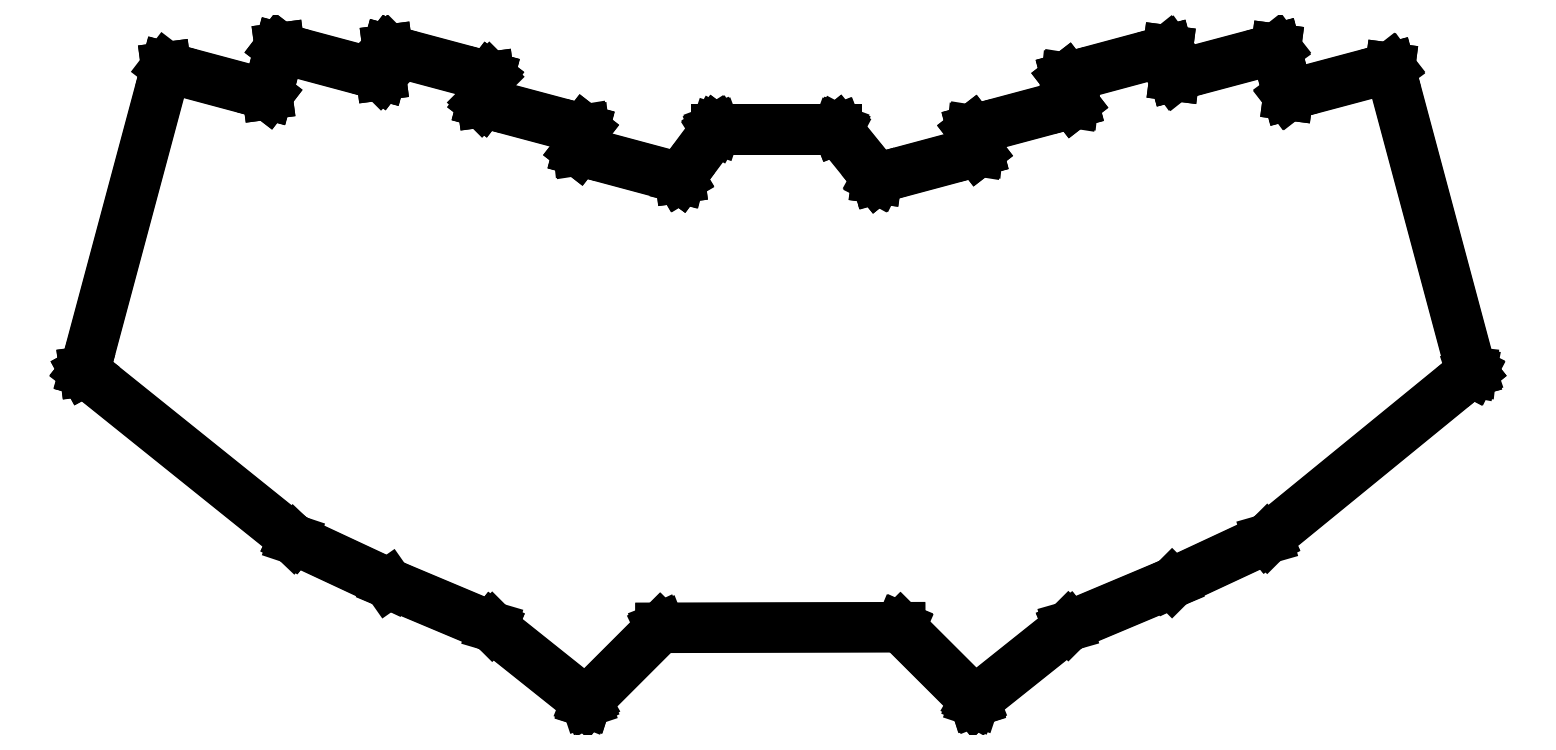
<metadata>
{"format":"dxf","ext":"dxf","renderer":"ezdxf+matplotlib","layout":"modelspace","background":"white","min_lineweight":24,"dpi":150}
</metadata>
<code>
0
SECTION
2
ENTITIES
0
LINE
8
BLACK
10
220.2
20
-30.43
11
220.2
21
-30.43
0
LINE
8
BLACK
10
220.2
20
-30.43
11
220.2
21
-30.43
0
LINE
8
BLACK
10
220.2
20
-30.43
11
220.2
21
-30.43
0
LINE
8
BLACK
10
220.2
20
-30.43
11
220.2
21
-30.45
0
LINE
8
BLACK
10
220.2
20
-30.45
11
220.2
21
-30.46
0
LINE
8
BLACK
10
220.2
20
-30.46
11
221.4
21
-35.01
0
LINE
8
BLACK
10
221.4
20
-35.01
11
239.8
21
-30.13
0
LINE
8
BLACK
10
239.8
20
-30.13
11
239.8
21
-30.13
0
LINE
8
BLACK
10
239.8
20
-30.13
11
239.8
21
-30.13
0
LINE
8
BLACK
10
239.8
20
-30.13
11
239.8
21
-30.13
0
LINE
8
BLACK
10
239.8
20
-30.13
11
239.8
21
-30.13
0
LINE
8
BLACK
10
239.8
20
-30.13
11
239.8
21
-30.15
0
LINE
8
BLACK
10
239.8
20
-30.15
11
239.8
21
-30.16
0
LINE
8
BLACK
10
239.8
20
-30.16
11
242.1
21
-38.51
0
LINE
8
BLACK
10
242.1
20
-38.51
11
260.5
21
-33.6
0
LINE
8
BLACK
10
260.5
20
-33.6
11
260.5
21
-33.6
0
LINE
8
BLACK
10
260.5
20
-33.6
11
260.6
21
-33.61
0
LINE
8
BLACK
10
260.6
20
-33.61
11
260.6
21
-33.61
0
LINE
8
BLACK
10
260.6
20
-33.61
11
260.6
21
-33.61
0
LINE
8
BLACK
10
260.6
20
-33.61
11
260.6
21
-33.62
0
LINE
8
BLACK
10
260.6
20
-33.62
11
260.6
21
-33.64
0
LINE
8
BLACK
10
260.6
20
-33.64
11
275.3
21
-88.84
0
LINE
8
BLACK
10
275.3
20
-88.84
11
275.3
21
-88.85
0
LINE
8
BLACK
10
275.3
20
-88.85
11
275.4
21
-88.86
0
LINE
8
BLACK
10
275.4
20
-88.86
11
275.3
21
-88.86
0
LINE
8
BLACK
10
275.3
20
-88.86
11
275.3
21
-88.88
0
LINE
8
BLACK
10
275.3
20
-88.88
11
275.3
21
-88.88
0
LINE
8
BLACK
10
275.3
20
-88.88
11
275.3
21
-88.89
0
LINE
8
BLACK
10
275.3
20
-88.89
11
238.2
21
-119.2
0
LINE
8
BLACK
10
238.2
20
-119.2
11
238.2
21
-119.2
0
LINE
8
BLACK
10
238.2
20
-119.2
11
238.2
21
-119.2
0
LINE
8
BLACK
10
238.2
20
-119.2
11
220.9
21
-127.2
0
LINE
8
BLACK
10
220.9
20
-127.2
11
220.9
21
-127.2
0
LINE
8
BLACK
10
220.9
20
-127.2
11
220.9
21
-127.2
0
LINE
8
BLACK
10
220.9
20
-127.2
11
202.2
21
-135.1
0
LINE
8
BLACK
10
202.2
20
-135.1
11
185.1
21
-148.7
0
LINE
8
BLACK
10
185.1
20
-148.7
11
185.1
21
-148.7
0
LINE
8
BLACK
10
185.1
20
-148.7
11
185.1
21
-148.7
0
LINE
8
BLACK
10
185.1
20
-148.7
11
185.1
21
-148.7
0
LINE
8
BLACK
10
185.1
20
-148.7
11
185.1
21
-148.7
0
LINE
8
BLACK
10
185.1
20
-148.7
11
185.1
21
-148.7
0
LINE
8
BLACK
10
185.1
20
-148.7
11
185
21
-148.7
0
LINE
8
BLACK
10
185
20
-148.7
11
171.6
21
-135.3
0
LINE
8
BLACK
10
171.6
20
-135.3
11
128
21
-135.4
0
LINE
8
BLACK
10
128
20
-135.4
11
114.6
21
-148.8
0
LINE
8
BLACK
10
114.6
20
-148.8
11
114.5
21
-148.8
0
LINE
8
BLACK
10
114.5
20
-148.8
11
114.5
21
-148.8
0
LINE
8
BLACK
10
114.5
20
-148.8
11
114.5
21
-148.8
0
LINE
8
BLACK
10
114.5
20
-148.8
11
114.5
21
-148.8
0
LINE
8
BLACK
10
114.5
20
-148.8
11
114.5
21
-148.8
0
LINE
8
BLACK
10
114.5
20
-148.8
11
114.5
21
-148.8
0
LINE
8
BLACK
10
114.5
20
-148.8
11
97.42
21
-135.2
0
LINE
8
BLACK
10
97.42
20
-135.2
11
78.63
21
-127.3
0
LINE
8
BLACK
10
78.63
20
-127.3
11
78.63
21
-127.3
0
LINE
8
BLACK
10
78.63
20
-127.3
11
78.63
21
-127.3
0
LINE
8
BLACK
10
78.63
20
-127.3
11
61.38
21
-119.3
0
LINE
8
BLACK
10
61.38
20
-119.3
11
61.37
21
-119.3
0
LINE
8
BLACK
10
61.37
20
-119.3
11
61.37
21
-119.3
0
LINE
8
BLACK
10
61.37
20
-119.3
11
23.42
21
-88.79
0
LINE
8
BLACK
10
23.42
20
-88.79
11
23.41
21
-88.78
0
LINE
8
BLACK
10
23.41
20
-88.78
11
23.41
21
-88.78
0
LINE
8
BLACK
10
23.41
20
-88.78
11
23.41
21
-88.76
0
LINE
8
BLACK
10
23.41
20
-88.76
11
23.4
21
-88.76
0
LINE
8
BLACK
10
23.4
20
-88.76
11
23.4
21
-88.75
0
LINE
8
BLACK
10
23.4
20
-88.75
11
23.4
21
-88.74
0
LINE
8
BLACK
10
23.4
20
-88.74
11
38.2
21
-33.51
0
LINE
8
BLACK
10
38.2
20
-33.51
11
38.23
21
-33.48
0
LINE
8
BLACK
10
38.23
20
-33.48
11
38.23
21
-33.48
0
LINE
8
BLACK
10
38.23
20
-33.48
11
38.24
21
-33.48
0
LINE
8
BLACK
10
38.24
20
-33.48
11
38.26
21
-33.48
0
LINE
8
BLACK
10
38.26
20
-33.48
11
38.26
21
-33.48
0
LINE
8
BLACK
10
38.26
20
-33.48
11
56.59
21
-38.39
0
LINE
8
BLACK
10
56.59
20
-38.39
11
58.83
21
-30.01
0
LINE
8
BLACK
10
58.83
20
-30.01
11
58.83
21
-30.01
0
LINE
8
BLACK
10
58.83
20
-30.01
11
58.83
21
-30.01
0
LINE
8
BLACK
10
58.83
20
-30.01
11
58.84
21
-30
0
LINE
8
BLACK
10
58.84
20
-30
11
58.85
21
-29.98
0
LINE
8
BLACK
10
58.85
20
-29.98
11
58.85
21
-29.98
0
LINE
8
BLACK
10
58.85
20
-29.98
11
58.85
21
-29.98
0
LINE
8
BLACK
10
58.85
20
-29.98
11
58.87
21
-29.98
0
LINE
8
BLACK
10
58.87
20
-29.98
11
58.89
21
-29.98
0
LINE
8
BLACK
10
58.89
20
-29.98
11
58.89
21
-29.98
0
LINE
8
BLACK
10
58.89
20
-29.98
11
58.89
21
-29.98
0
LINE
8
BLACK
10
58.89
20
-29.98
11
77.21
21
-34.89
0
LINE
8
BLACK
10
77.21
20
-34.89
11
78.45
21
-30.34
0
LINE
8
BLACK
10
78.45
20
-30.34
11
78.46
21
-30.32
0
LINE
8
BLACK
10
78.46
20
-30.32
11
78.47
21
-30.31
0
LINE
8
BLACK
10
78.47
20
-30.31
11
78.48
21
-30.31
0
LINE
8
BLACK
10
78.48
20
-30.31
11
78.48
21
-30.31
0
LINE
8
BLACK
10
78.48
20
-30.31
11
78.49
21
-30.3
0
LINE
8
BLACK
10
78.49
20
-30.3
11
78.51
21
-30.3
0
LINE
8
BLACK
10
78.51
20
-30.3
11
96.91
21
-35.23
0
LINE
8
BLACK
10
96.91
20
-35.23
11
96.93
21
-35.24
0
LINE
8
BLACK
10
96.93
20
-35.24
11
96.94
21
-35.25
0
LINE
8
BLACK
10
96.94
20
-35.25
11
96.94
21
-35.25
0
LINE
8
BLACK
10
96.94
20
-35.25
11
96.94
21
-35.25
0
LINE
8
BLACK
10
96.94
20
-35.25
11
96.95
21
-35.27
0
LINE
8
BLACK
10
96.95
20
-35.27
11
96.95
21
-35.29
0
LINE
8
BLACK
10
96.95
20
-35.29
11
95.74
21
-39.86
0
LINE
8
BLACK
10
95.74
20
-39.86
11
114.1
21
-44.78
0
LINE
8
BLACK
10
114.1
20
-44.78
11
114.1
21
-44.78
0
LINE
8
BLACK
10
114.1
20
-44.78
11
114.1
21
-44.78
0
LINE
8
BLACK
10
114.1
20
-44.78
11
114.2
21
-44.79
0
LINE
8
BLACK
10
114.2
20
-44.79
11
114.2
21
-44.8
0
LINE
8
BLACK
10
114.2
20
-44.8
11
114.2
21
-44.8
0
LINE
8
BLACK
10
114.2
20
-44.8
11
114.2
21
-44.8
0
LINE
8
BLACK
10
114.2
20
-44.8
11
114.2
21
-44.82
0
LINE
8
BLACK
10
114.2
20
-44.82
11
114.2
21
-44.84
0
LINE
8
BLACK
10
114.2
20
-44.84
11
114.2
21
-44.84
0
LINE
8
BLACK
10
114.2
20
-44.84
11
114.2
21
-44.84
0
LINE
8
BLACK
10
114.2
20
-44.84
11
113.2
21
-48.61
0
LINE
8
BLACK
10
113.2
20
-48.61
11
131.5
21
-53.54
0
LINE
8
BLACK
10
131.5
20
-53.54
11
138
21
-44.85
0
LINE
8
BLACK
10
138
20
-44.85
11
138
21
-44.84
0
LINE
8
BLACK
10
138
20
-44.84
11
138
21
-44.84
0
LINE
8
BLACK
10
138
20
-44.84
11
138
21
-44.83
0
LINE
8
BLACK
10
138
20
-44.83
11
138
21
-44.83
0
LINE
8
BLACK
10
138
20
-44.83
11
138
21
-44.83
0
LINE
8
BLACK
10
138
20
-44.83
11
138.1
21
-44.83
0
LINE
8
BLACK
10
138.1
20
-44.83
11
160.2
21
-44.83
0
LINE
8
BLACK
10
160.2
20
-44.83
11
160.2
21
-44.83
0
LINE
8
BLACK
10
160.2
20
-44.83
11
160.2
21
-44.83
0
LINE
8
BLACK
10
160.2
20
-44.83
11
160.2
21
-44.83
0
LINE
8
BLACK
10
160.2
20
-44.83
11
160.2
21
-44.84
0
LINE
8
BLACK
10
160.2
20
-44.84
11
160.2
21
-44.84
0
LINE
8
BLACK
10
160.2
20
-44.84
11
160.2
21
-44.84
0
LINE
8
BLACK
10
160.2
20
-44.84
11
167.3
21
-53.64
0
LINE
8
BLACK
10
167.3
20
-53.64
11
185.6
21
-48.74
0
LINE
8
BLACK
10
185.6
20
-48.74
11
184.6
21
-44.94
0
LINE
8
BLACK
10
184.6
20
-44.94
11
184.6
21
-44.92
0
LINE
8
BLACK
10
184.6
20
-44.92
11
184.6
21
-44.9
0
LINE
8
BLACK
10
184.6
20
-44.9
11
184.6
21
-44.9
0
LINE
8
BLACK
10
184.6
20
-44.9
11
184.6
21
-44.9
0
LINE
8
BLACK
10
184.6
20
-44.9
11
184.6
21
-44.89
0
LINE
8
BLACK
10
184.6
20
-44.89
11
184.6
21
-44.88
0
LINE
8
BLACK
10
184.6
20
-44.88
11
202.9
21
-39.99
0
LINE
8
BLACK
10
202.9
20
-39.99
11
201.7
21
-35.44
0
LINE
8
BLACK
10
201.7
20
-35.44
11
201.7
21
-35.42
0
LINE
8
BLACK
10
201.7
20
-35.42
11
201.7
21
-35.4
0
LINE
8
BLACK
10
201.7
20
-35.4
11
201.7
21
-35.4
0
LINE
8
BLACK
10
201.7
20
-35.4
11
201.7
21
-35.4
0
LINE
8
BLACK
10
201.7
20
-35.4
11
201.7
21
-35.39
0
LINE
8
BLACK
10
201.7
20
-35.39
11
201.7
21
-35.38
0
LINE
8
BLACK
10
201.7
20
-35.38
11
201.7
21
-35.38
0
LINE
8
BLACK
10
201.7
20
-35.38
11
220.1
21
-30.43
0
LINE
8
BLACK
10
220.1
20
-30.43
11
220.2
21
-30.43
0
LINE
8
BLACK
10
56.67
20
-38.46
11
56.67
21
-38.46
0
LINE
8
BLACK
10
56.67
20
-38.46
11
56.67
21
-38.46
0
LINE
8
BLACK
10
56.67
20
-38.46
11
56.66
21
-38.48
0
LINE
8
BLACK
10
56.66
20
-38.48
11
56.65
21
-38.49
0
LINE
8
BLACK
10
56.65
20
-38.49
11
56.65
21
-38.49
0
LINE
8
BLACK
10
56.65
20
-38.49
11
56.65
21
-38.49
0
LINE
8
BLACK
10
56.65
20
-38.49
11
56.63
21
-38.5
0
LINE
8
BLACK
10
56.63
20
-38.5
11
56.61
21
-38.5
0
LINE
8
BLACK
10
56.61
20
-38.5
11
56.61
21
-38.5
0
LINE
8
BLACK
10
56.61
20
-38.5
11
56.61
21
-38.5
0
LINE
8
BLACK
10
56.61
20
-38.5
11
38.29
21
-33.59
0
LINE
8
BLACK
10
38.29
20
-33.59
11
23.51
21
-88.73
0
LINE
8
BLACK
10
23.51
20
-88.73
11
61.43
21
-119.2
0
LINE
8
BLACK
10
61.43
20
-119.2
11
78.67
21
-127.2
0
LINE
8
BLACK
10
78.67
20
-127.2
11
97.47
21
-135.1
0
LINE
8
BLACK
10
97.47
20
-135.1
11
97.47
21
-135.1
0
LINE
8
BLACK
10
97.47
20
-135.1
11
97.48
21
-135.1
0
LINE
8
BLACK
10
97.48
20
-135.1
11
114.5
21
-148.7
0
LINE
8
BLACK
10
114.5
20
-148.7
11
128
21
-135.3
0
LINE
8
BLACK
10
128
20
-135.3
11
128
21
-135.3
0
LINE
8
BLACK
10
128
20
-135.3
11
128
21
-135.3
0
LINE
8
BLACK
10
128
20
-135.3
11
171.6
21
-135.2
0
LINE
8
BLACK
10
171.6
20
-135.2
11
171.6
21
-135.2
0
LINE
8
BLACK
10
171.6
20
-135.2
11
171.6
21
-135.2
0
LINE
8
BLACK
10
171.6
20
-135.2
11
171.6
21
-135.2
0
LINE
8
BLACK
10
171.6
20
-135.2
11
171.6
21
-135.2
0
LINE
8
BLACK
10
171.6
20
-135.2
11
171.6
21
-135.2
0
LINE
8
BLACK
10
171.6
20
-135.2
11
171.6
21
-135.2
0
LINE
8
BLACK
10
171.6
20
-135.2
11
185.1
21
-148.6
0
LINE
8
BLACK
10
185.1
20
-148.6
11
202.1
21
-135
0
LINE
8
BLACK
10
202.1
20
-135
11
202.1
21
-135
0
LINE
8
BLACK
10
202.1
20
-135
11
202.1
21
-135
0
LINE
8
BLACK
10
202.1
20
-135
11
220.9
21
-127.1
0
LINE
8
BLACK
10
220.9
20
-127.1
11
238.2
21
-119.1
0
LINE
8
BLACK
10
238.2
20
-119.1
11
275.2
21
-88.83
0
LINE
8
BLACK
10
275.2
20
-88.83
11
260.5
21
-33.71
0
LINE
8
BLACK
10
260.5
20
-33.71
11
242.1
21
-38.62
0
LINE
8
BLACK
10
242.1
20
-38.62
11
242.1
21
-38.62
0
LINE
8
BLACK
10
242.1
20
-38.62
11
242.1
21
-38.62
0
LINE
8
BLACK
10
242.1
20
-38.62
11
242.1
21
-38.62
0
LINE
8
BLACK
10
242.1
20
-38.62
11
242
21
-38.62
0
LINE
8
BLACK
10
242
20
-38.62
11
242
21
-38.62
0
LINE
8
BLACK
10
242
20
-38.62
11
242
21
-38.62
0
LINE
8
BLACK
10
242
20
-38.62
11
242
21
-38.62
0
LINE
8
BLACK
10
242
20
-38.62
11
242
21
-38.6
0
LINE
8
BLACK
10
242
20
-38.6
11
242
21
-38.59
0
LINE
8
BLACK
10
242
20
-38.59
11
239.8
21
-30.24
0
LINE
8
BLACK
10
239.8
20
-30.24
11
221.4
21
-35.12
0
LINE
8
BLACK
10
221.4
20
-35.12
11
221.4
21
-35.12
0
LINE
8
BLACK
10
221.4
20
-35.12
11
221.4
21
-35.12
0
LINE
8
BLACK
10
221.4
20
-35.12
11
221.4
21
-35.12
0
LINE
8
BLACK
10
221.4
20
-35.12
11
221.4
21
-35.12
0
LINE
8
BLACK
10
221.4
20
-35.12
11
221.4
21
-35.1
0
LINE
8
BLACK
10
221.4
20
-35.1
11
221.4
21
-35.09
0
LINE
8
BLACK
10
221.4
20
-35.09
11
220.1
21
-30.54
0
LINE
8
BLACK
10
220.1
20
-30.54
11
201.8
21
-35.46
0
LINE
8
BLACK
10
201.8
20
-35.46
11
203
21
-40.01
0
LINE
8
BLACK
10
203
20
-40.01
11
203
21
-40.03
0
LINE
8
BLACK
10
203
20
-40.03
11
203
21
-40.05
0
LINE
8
BLACK
10
203
20
-40.05
11
203
21
-40.05
0
LINE
8
BLACK
10
203
20
-40.05
11
203
21
-40.05
0
LINE
8
BLACK
10
203
20
-40.05
11
203
21
-40.06
0
LINE
8
BLACK
10
203
20
-40.06
11
203
21
-40.07
0
LINE
8
BLACK
10
203
20
-40.07
11
184.7
21
-44.96
0
LINE
8
BLACK
10
184.7
20
-44.96
11
185.7
21
-48.76
0
LINE
8
BLACK
10
185.7
20
-48.76
11
185.7
21
-48.78
0
LINE
8
BLACK
10
185.7
20
-48.78
11
185.7
21
-48.8
0
LINE
8
BLACK
10
185.7
20
-48.8
11
185.7
21
-48.8
0
LINE
8
BLACK
10
185.7
20
-48.8
11
185.7
21
-48.8
0
LINE
8
BLACK
10
185.7
20
-48.8
11
185.7
21
-48.81
0
LINE
8
BLACK
10
185.7
20
-48.81
11
185.7
21
-48.82
0
LINE
8
BLACK
10
185.7
20
-48.82
11
167.3
21
-53.75
0
LINE
8
BLACK
10
167.3
20
-53.75
11
167.3
21
-53.75
0
LINE
8
BLACK
10
167.3
20
-53.75
11
167.3
21
-53.75
0
LINE
8
BLACK
10
167.3
20
-53.75
11
167.3
21
-53.74
0
LINE
8
BLACK
10
167.3
20
-53.74
11
167.3
21
-53.74
0
LINE
8
BLACK
10
167.3
20
-53.74
11
167.3
21
-53.74
0
LINE
8
BLACK
10
167.3
20
-53.74
11
167.3
21
-53.73
0
LINE
8
BLACK
10
167.3
20
-53.73
11
160.2
21
-44.92
0
LINE
8
BLACK
10
160.2
20
-44.92
11
138.1
21
-44.92
0
LINE
8
BLACK
10
138.1
20
-44.92
11
131.6
21
-53.63
0
LINE
8
BLACK
10
131.6
20
-53.63
11
131.6
21
-53.64
0
LINE
8
BLACK
10
131.6
20
-53.64
11
131.6
21
-53.64
0
LINE
8
BLACK
10
131.6
20
-53.64
11
131.6
21
-53.64
0
LINE
8
BLACK
10
131.6
20
-53.64
11
131.6
21
-53.65
0
LINE
8
BLACK
10
131.6
20
-53.65
11
131.5
21
-53.65
0
LINE
8
BLACK
10
131.5
20
-53.65
11
131.5
21
-53.65
0
LINE
8
BLACK
10
131.5
20
-53.65
11
113.1
21
-48.7
0
LINE
8
BLACK
10
113.1
20
-48.7
11
113.1
21
-48.7
0
LINE
8
BLACK
10
113.1
20
-48.7
11
113.1
21
-48.7
0
LINE
8
BLACK
10
113.1
20
-48.7
11
113.1
21
-48.69
0
LINE
8
BLACK
10
113.1
20
-48.69
11
113.1
21
-48.67
0
LINE
8
BLACK
10
113.1
20
-48.67
11
113.1
21
-48.67
0
LINE
8
BLACK
10
113.1
20
-48.67
11
113.1
21
-48.67
0
LINE
8
BLACK
10
113.1
20
-48.67
11
113.1
21
-48.66
0
LINE
8
BLACK
10
113.1
20
-48.66
11
113.1
21
-48.64
0
LINE
8
BLACK
10
113.1
20
-48.64
11
114.1
21
-44.86
0
LINE
8
BLACK
10
114.1
20
-44.86
11
95.66
21
-39.95
0
LINE
8
BLACK
10
95.66
20
-39.95
11
95.66
21
-39.95
0
LINE
8
BLACK
10
95.66
20
-39.95
11
95.65
21
-39.94
0
LINE
8
BLACK
10
95.65
20
-39.94
11
95.63
21
-39.93
0
LINE
8
BLACK
10
95.63
20
-39.93
11
95.63
21
-39.93
0
LINE
8
BLACK
10
95.63
20
-39.93
11
95.63
21
-39.92
0
LINE
8
BLACK
10
95.63
20
-39.92
11
95.63
21
-39.91
0
LINE
8
BLACK
10
95.63
20
-39.91
11
95.63
21
-39.89
0
LINE
8
BLACK
10
95.63
20
-39.89
11
96.84
21
-35.31
0
LINE
8
BLACK
10
96.84
20
-35.31
11
78.54
21
-30.41
0
LINE
8
BLACK
10
78.54
20
-30.41
11
77.3
21
-34.96
0
LINE
8
BLACK
10
77.3
20
-34.96
11
77.29
21
-34.98
0
LINE
8
BLACK
10
77.29
20
-34.98
11
77.28
21
-34.99
0
LINE
8
BLACK
10
77.28
20
-34.99
11
77.27
21
-34.99
0
LINE
8
BLACK
10
77.27
20
-34.99
11
77.27
21
-34.99
0
LINE
8
BLACK
10
77.27
20
-34.99
11
77.26
21
-35
0
LINE
8
BLACK
10
77.26
20
-35
11
77.24
21
-35
0
LINE
8
BLACK
10
77.24
20
-35
11
58.91
21
-30.09
0
LINE
8
BLACK
10
58.91
20
-30.09
11
56.67
21
-38.46
0
ENDSEC
0
EOF

</code>
